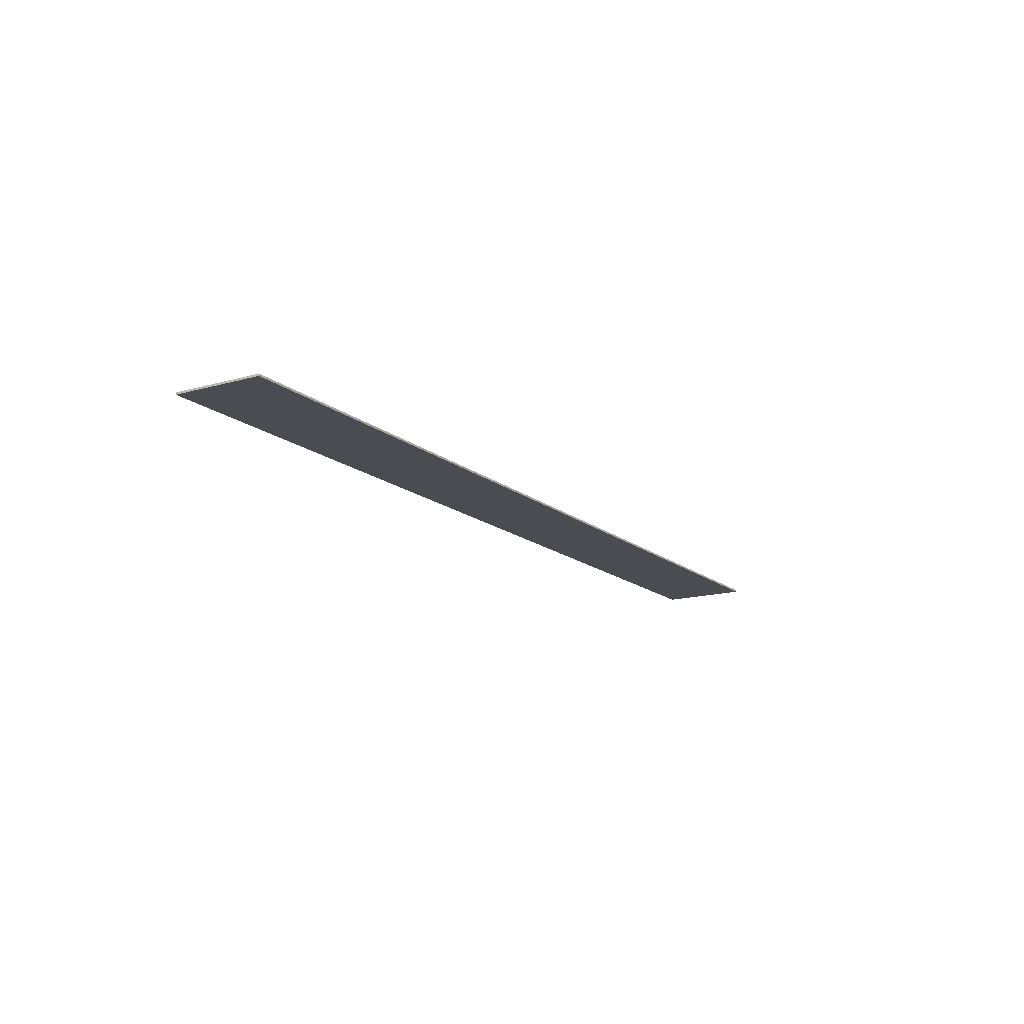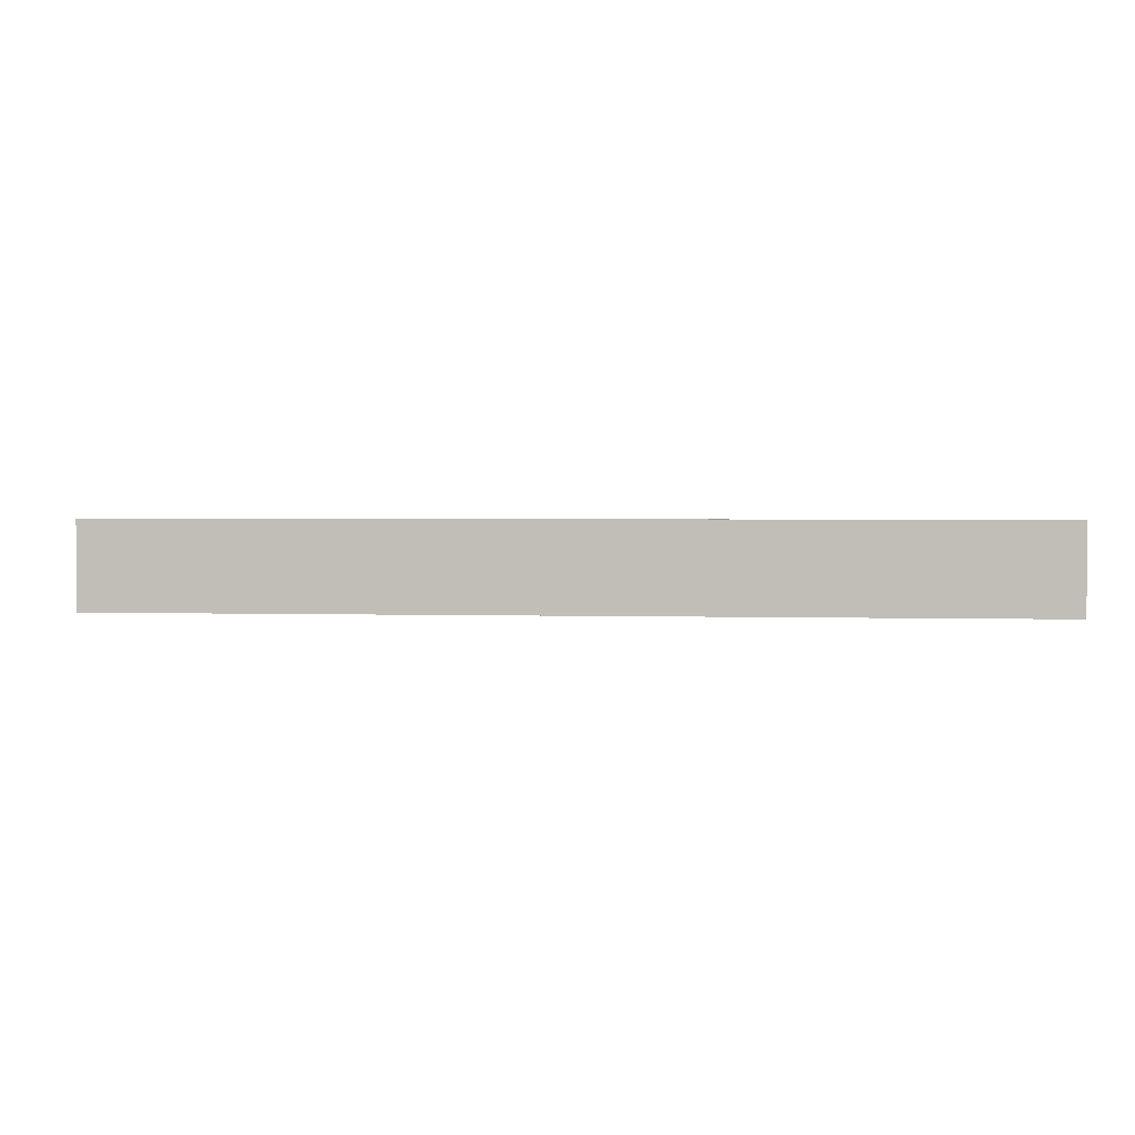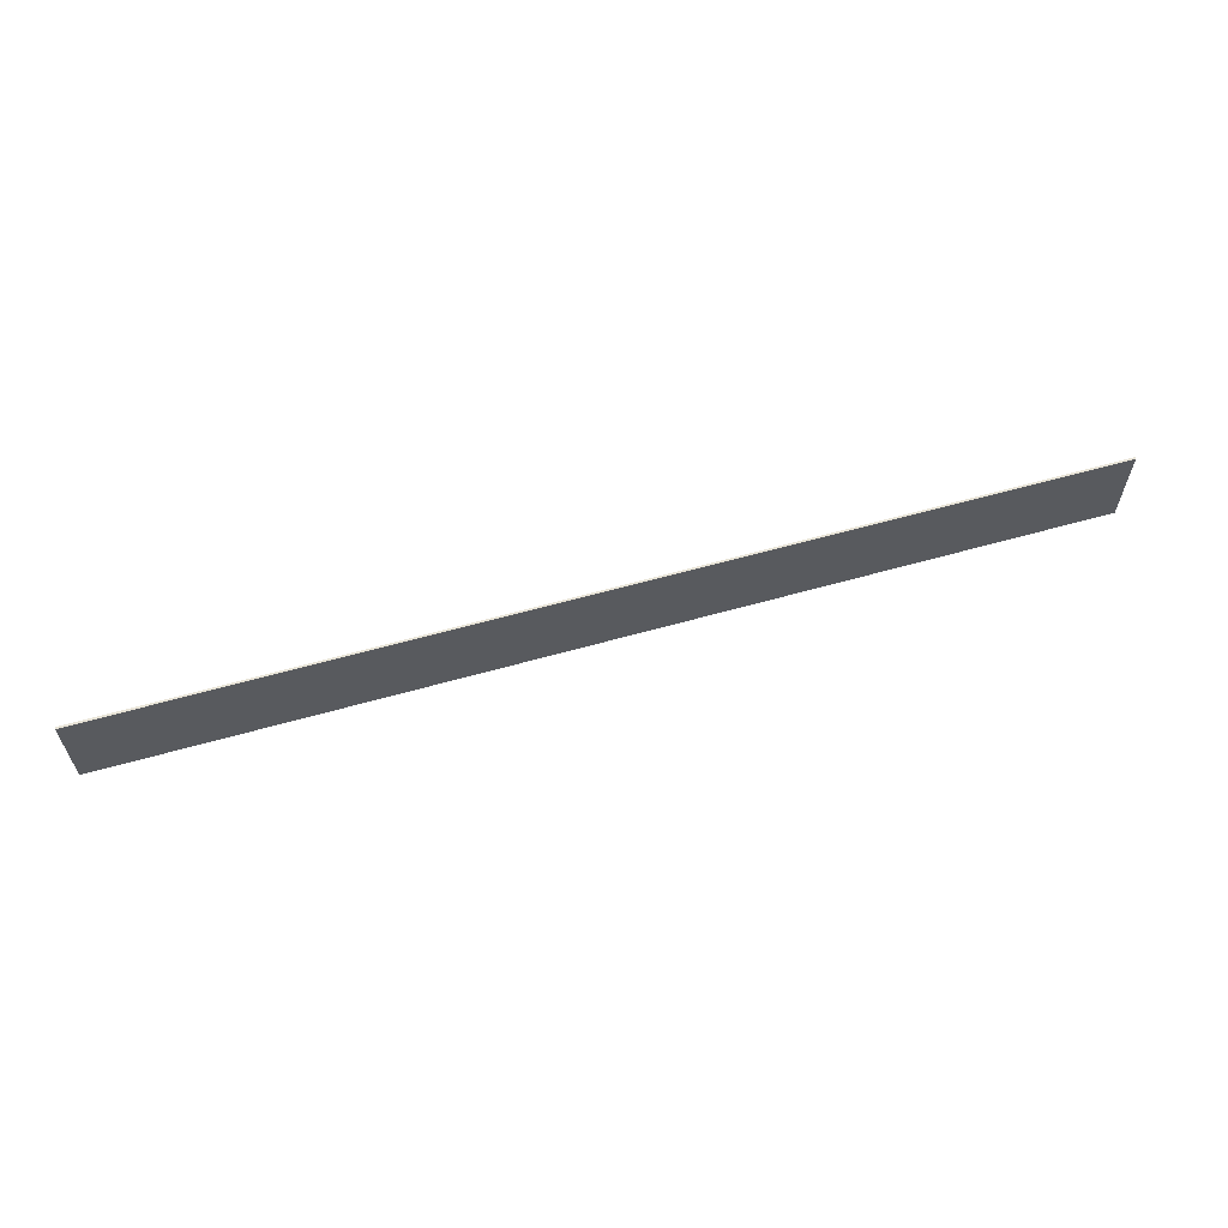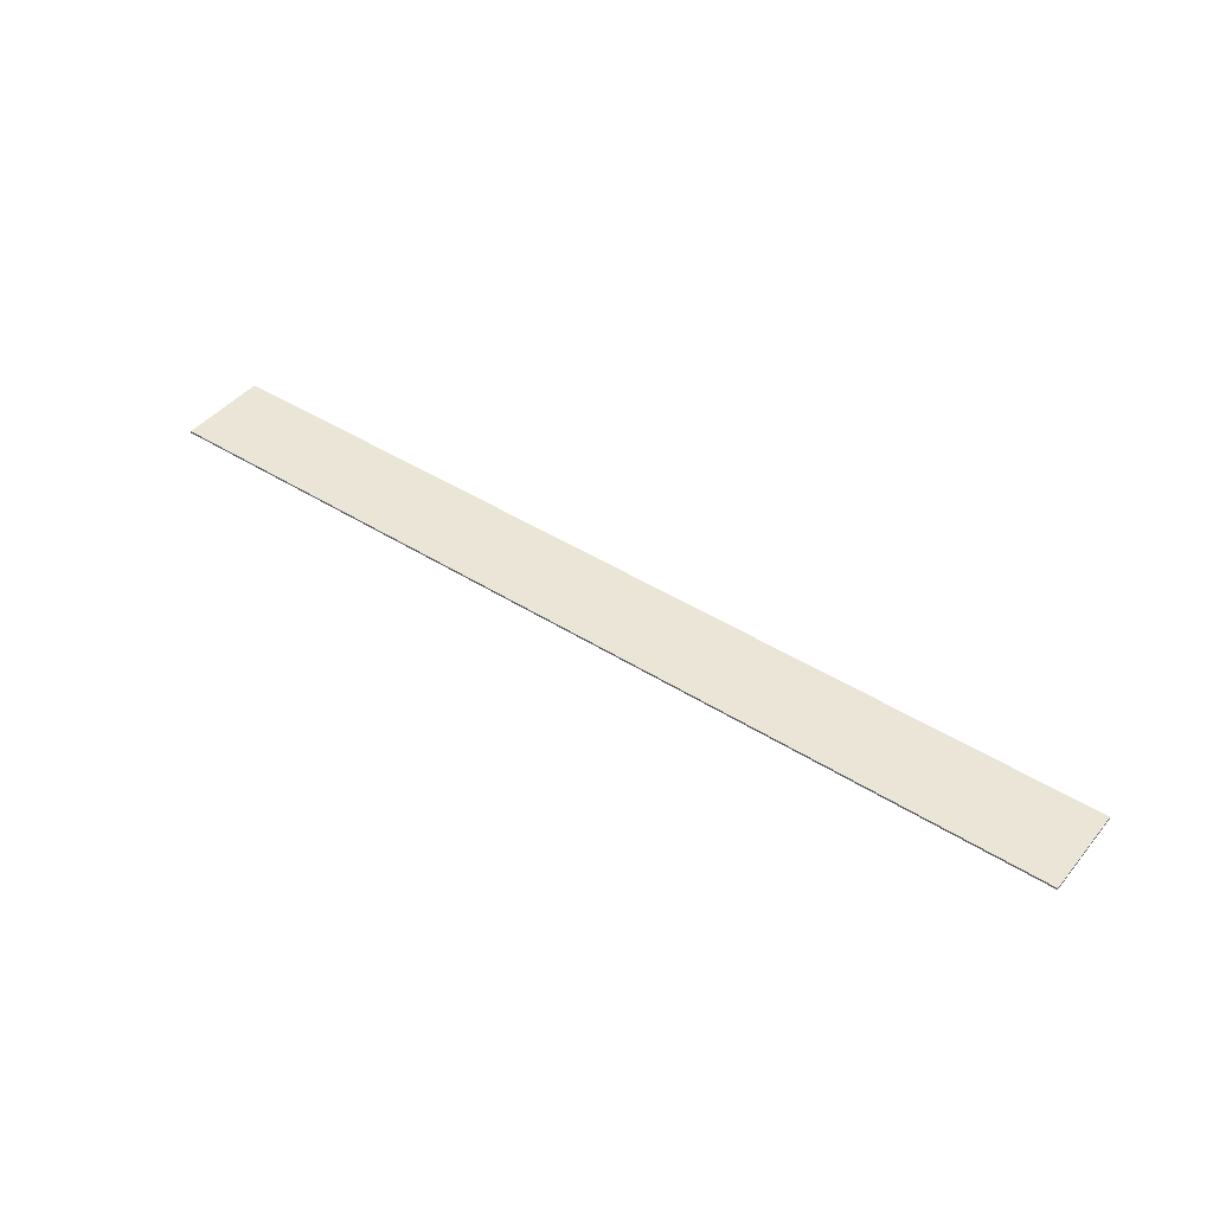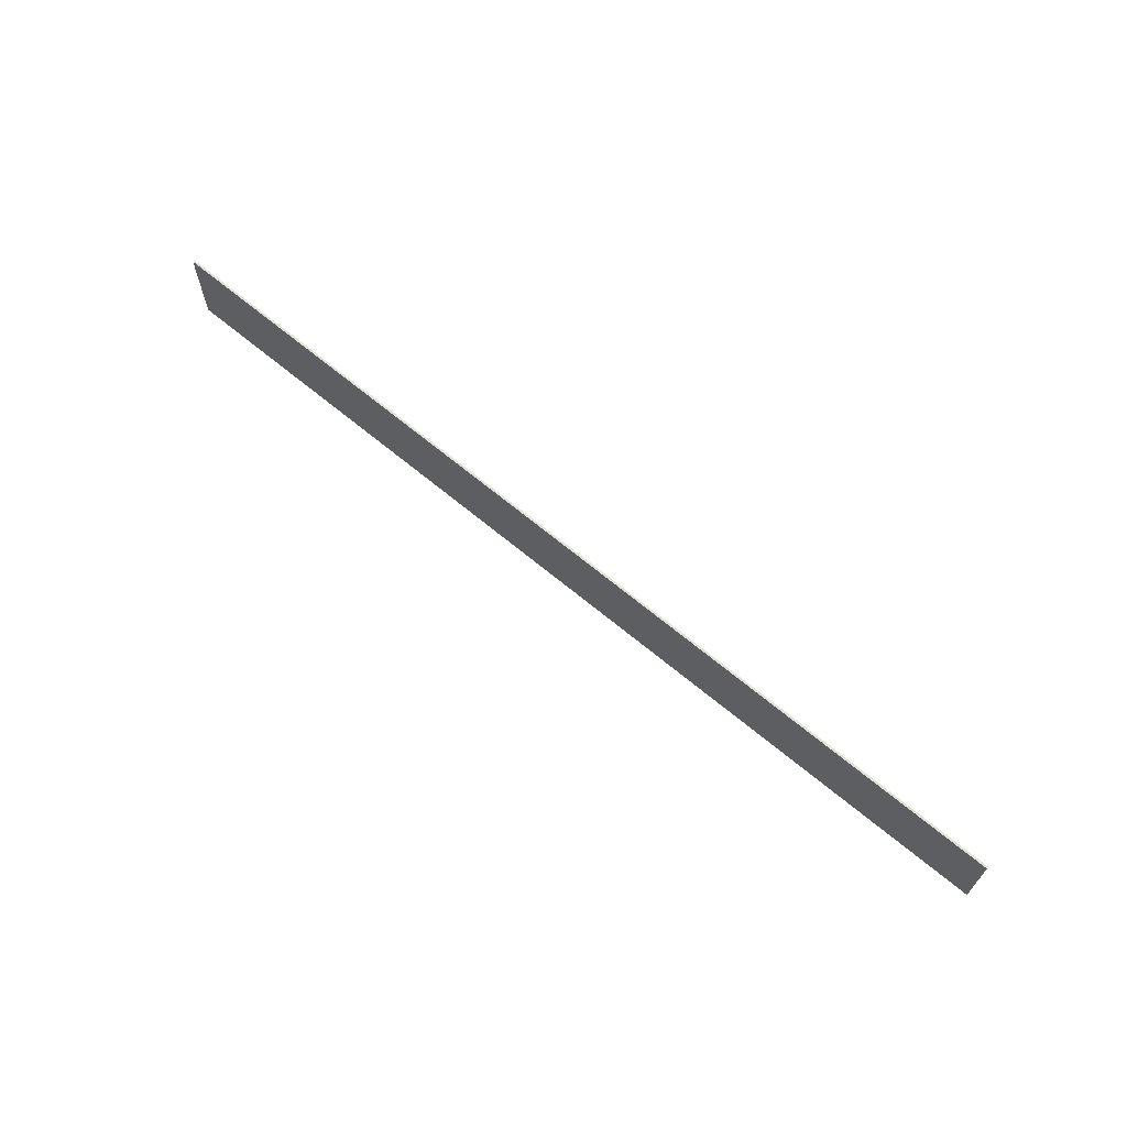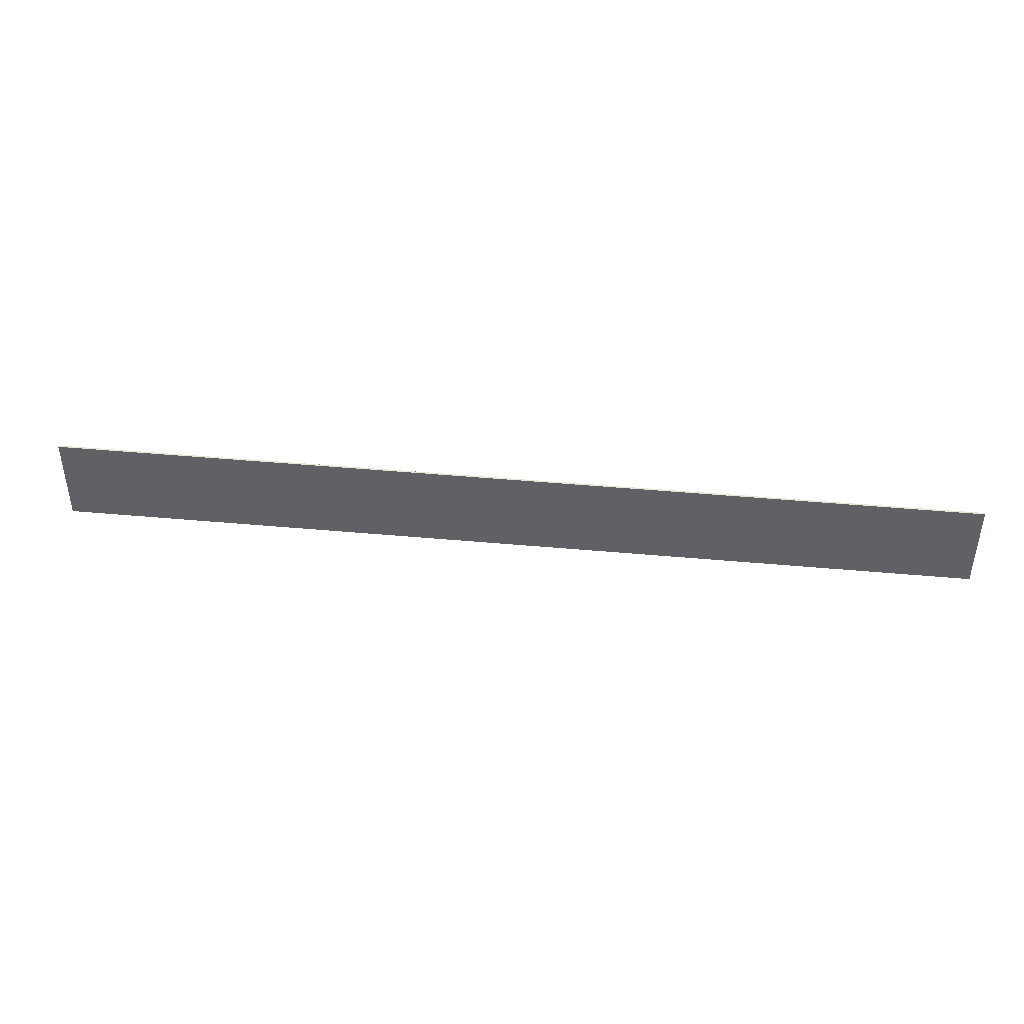
<metadata>
{"format":"obj","ext":"obj","renderer":"f3d","projection":"perspective","resolution":1024,"background":"white","views":[{"elev":-15.3,"azim":121.4,"up":"+Z"},{"elev":2.1,"azim":-173.7,"up":"+Y"},{"elev":61.4,"azim":164.0,"up":"+Y"},{"elev":44.2,"azim":36.5,"up":"+Z"},{"elev":66.2,"azim":-140.0,"up":"+Y"},{"elev":42.4,"azim":6.3,"up":"+Y"}]}
</metadata>
<code>
v -2.309 0.308 -0.1079
v -2.309 0.308 -0.1029
v -2.309 0.088 -0.1079
v -2.309 0.088 -0.1029
v -0.001326 0.308 -0.1079
v -0.001326 0.088 -0.1079
v -0.001326 0.088 -0.1029
v -0.001326 0.308 -0.1029
f 7 8 2
f 2 4 7
f 3 4 2
f 2 1 3
f 1 2 8
f 8 5 1
f 3 1 5
f 5 6 3
f 4 3 6
f 6 7 4
f 7 6 5
f 5 8 7

</code>
